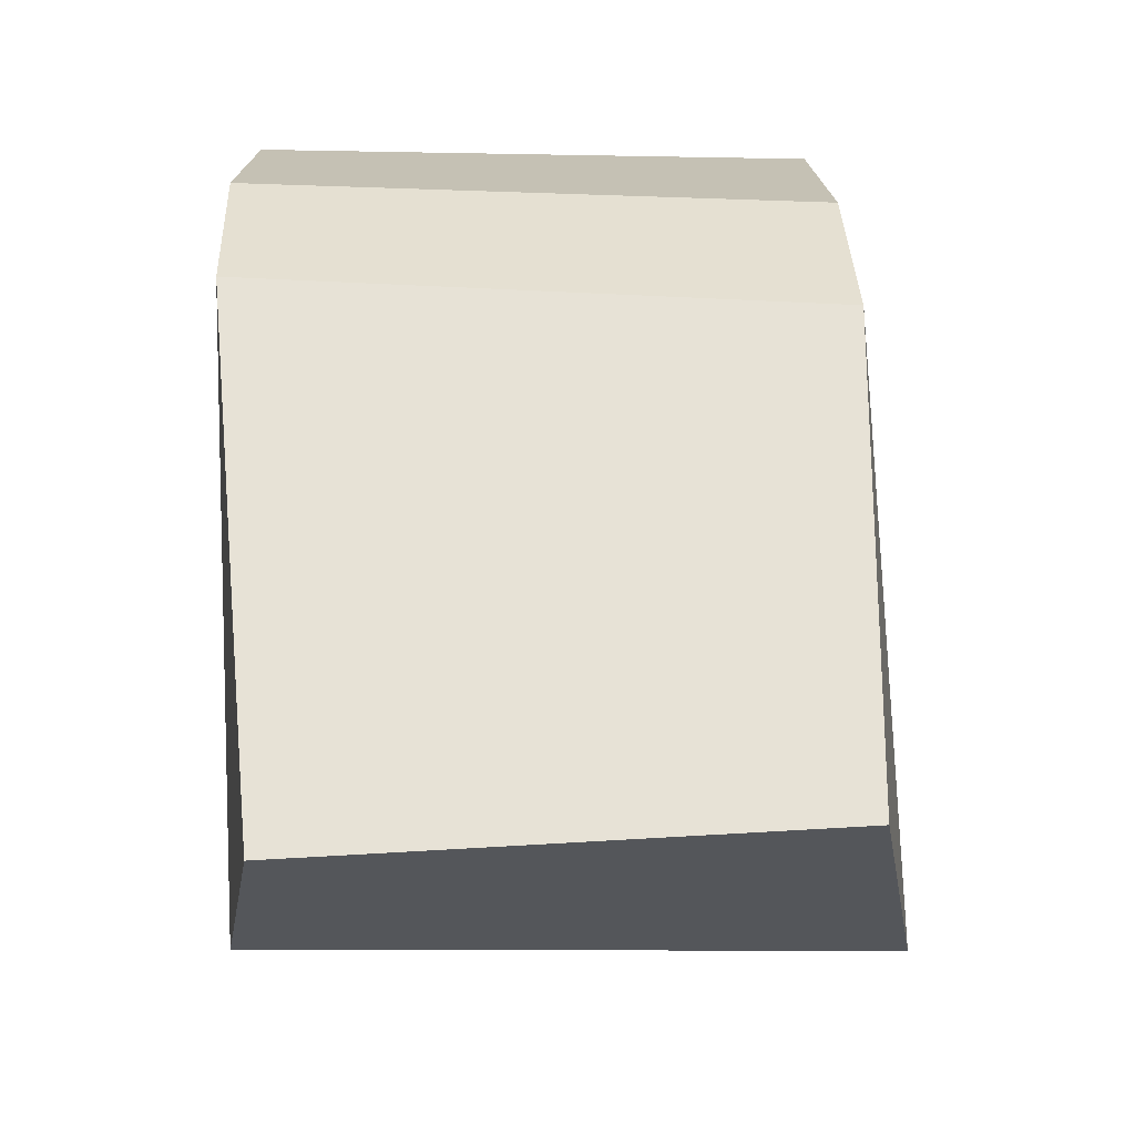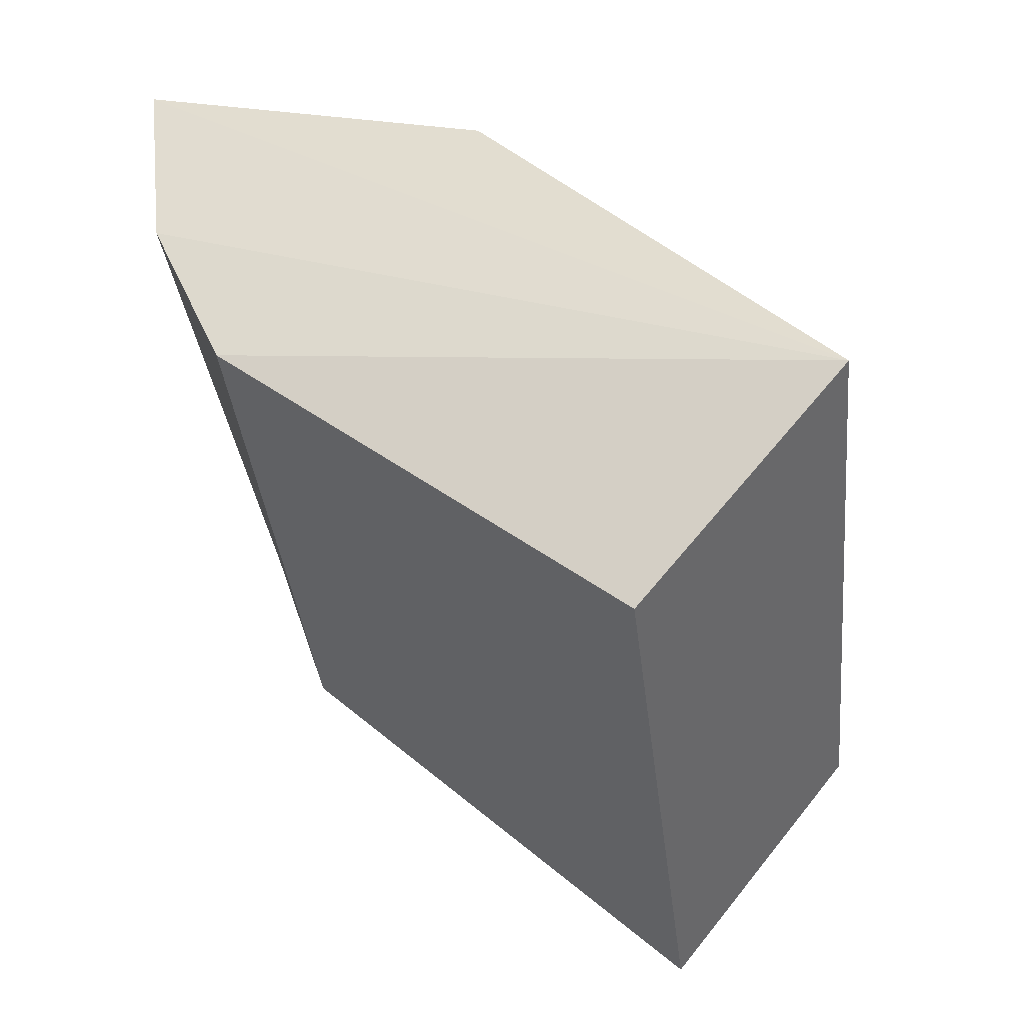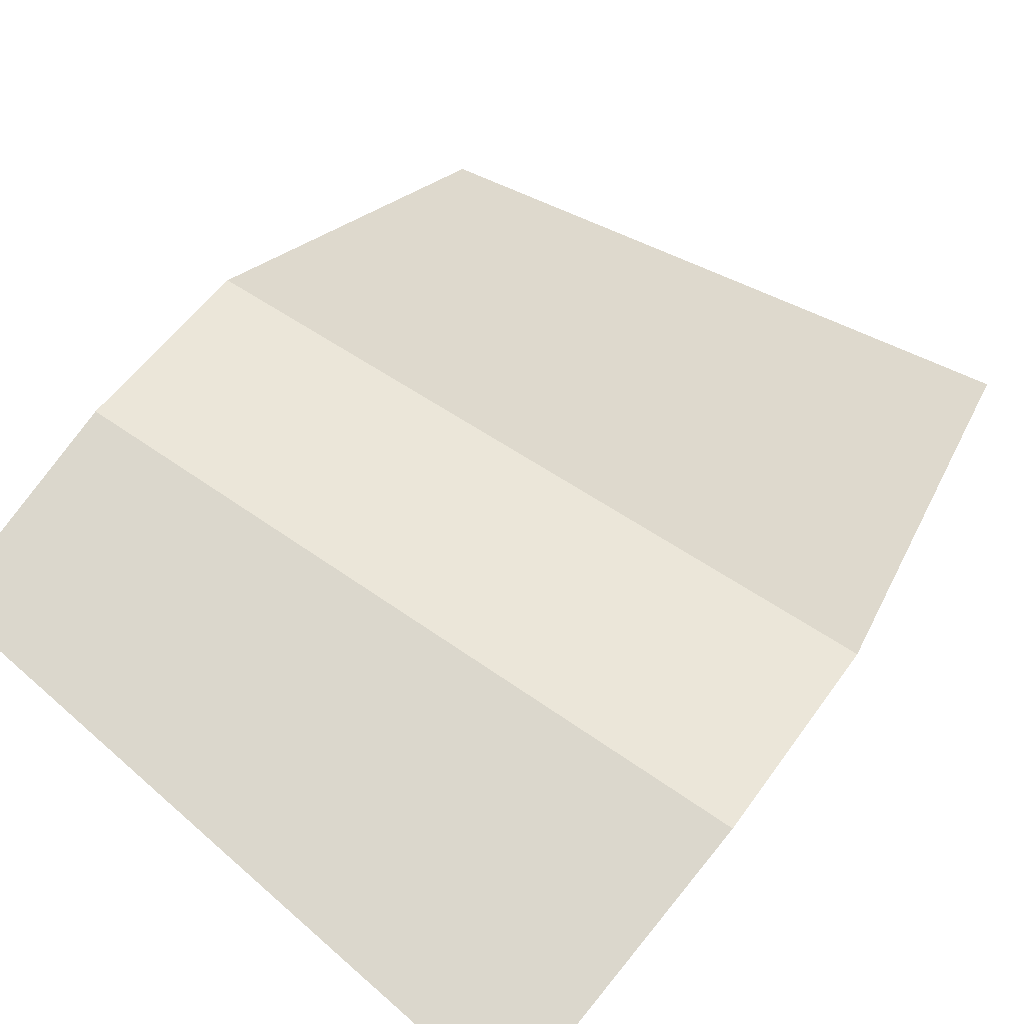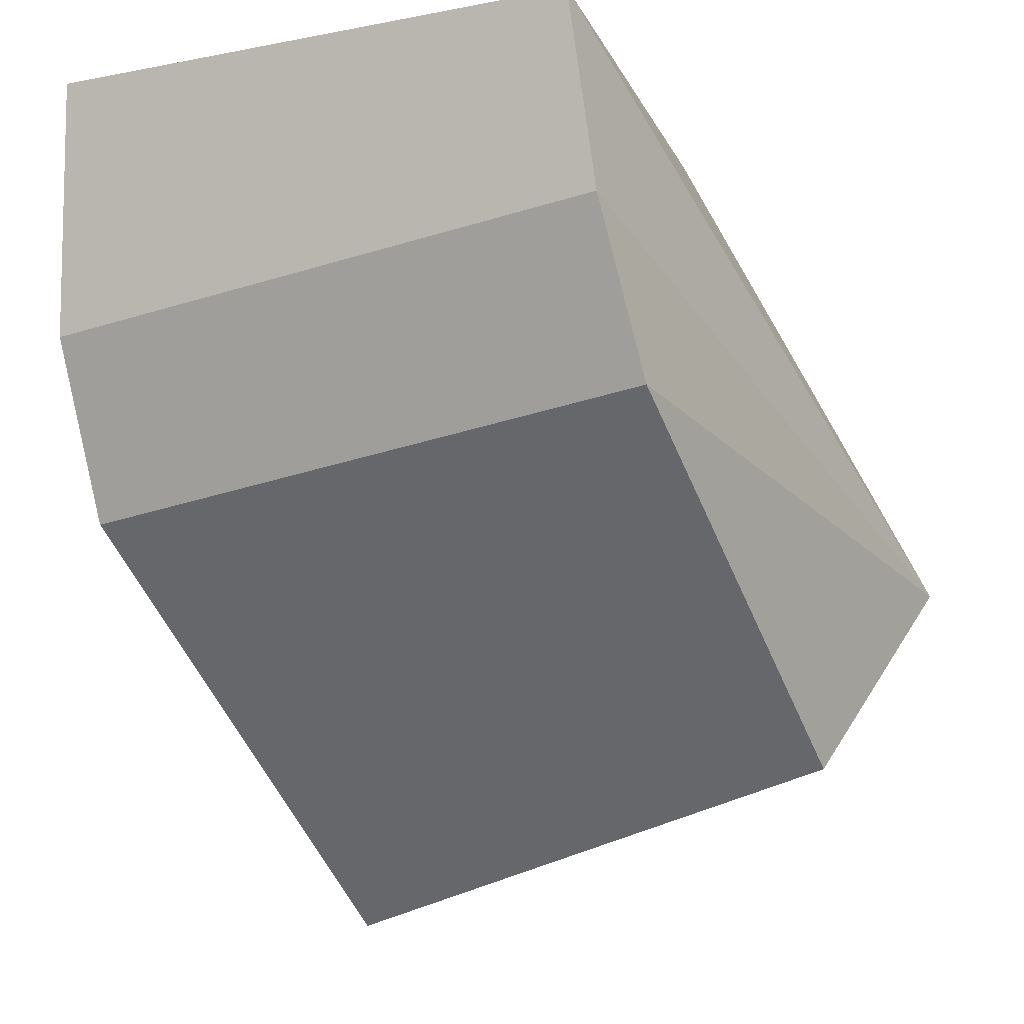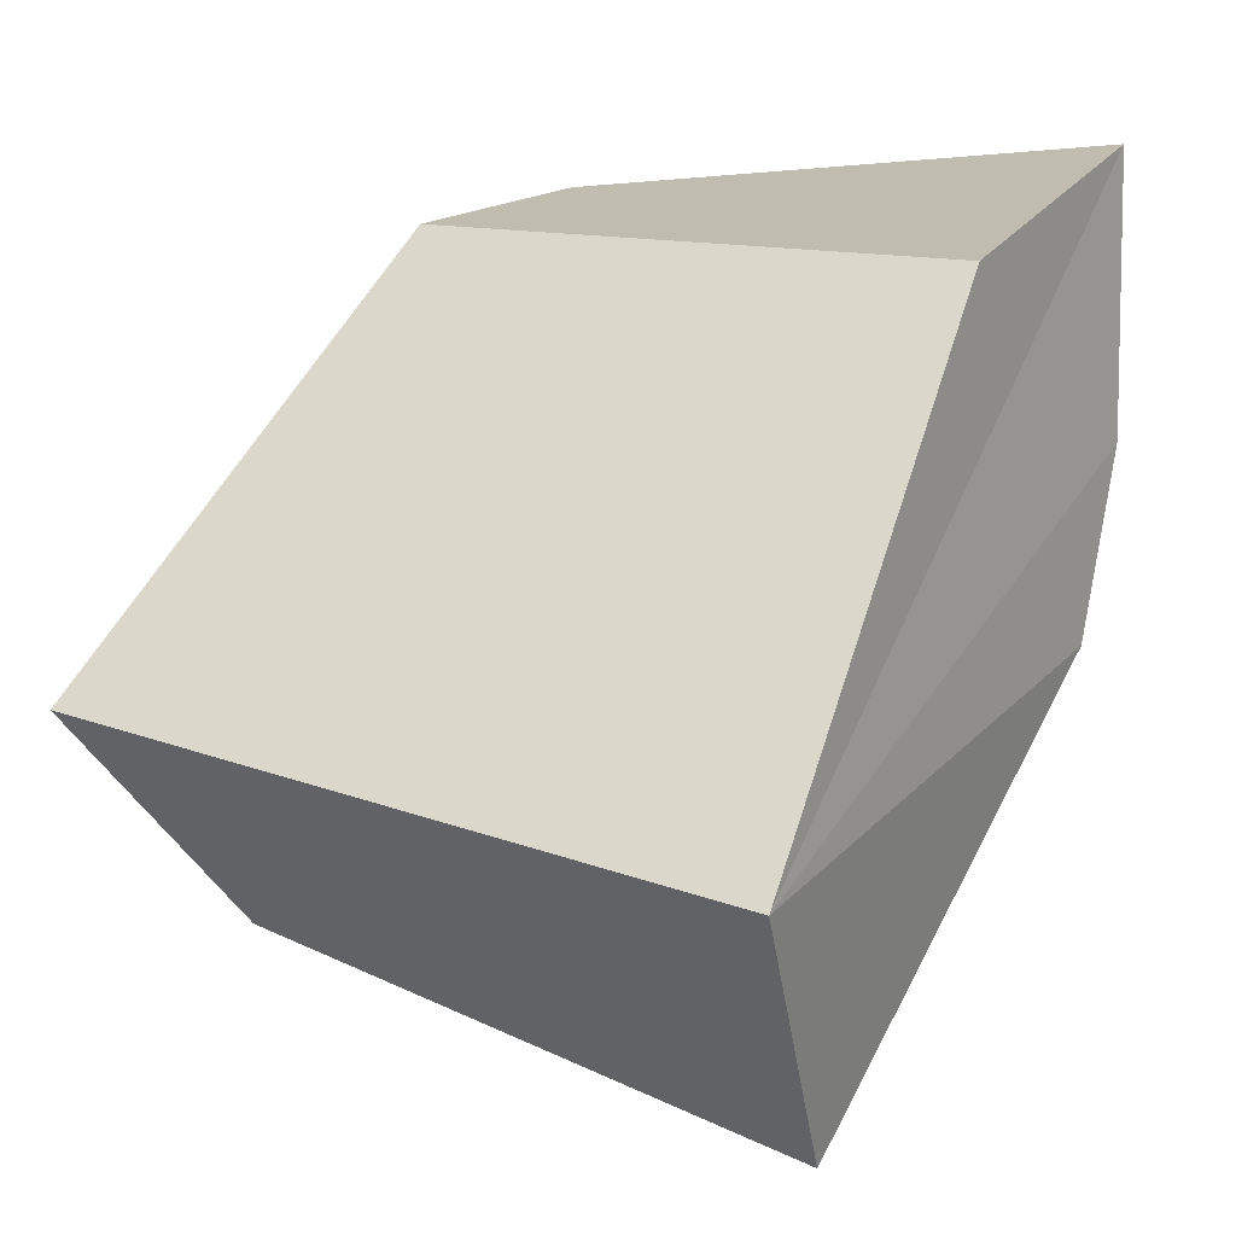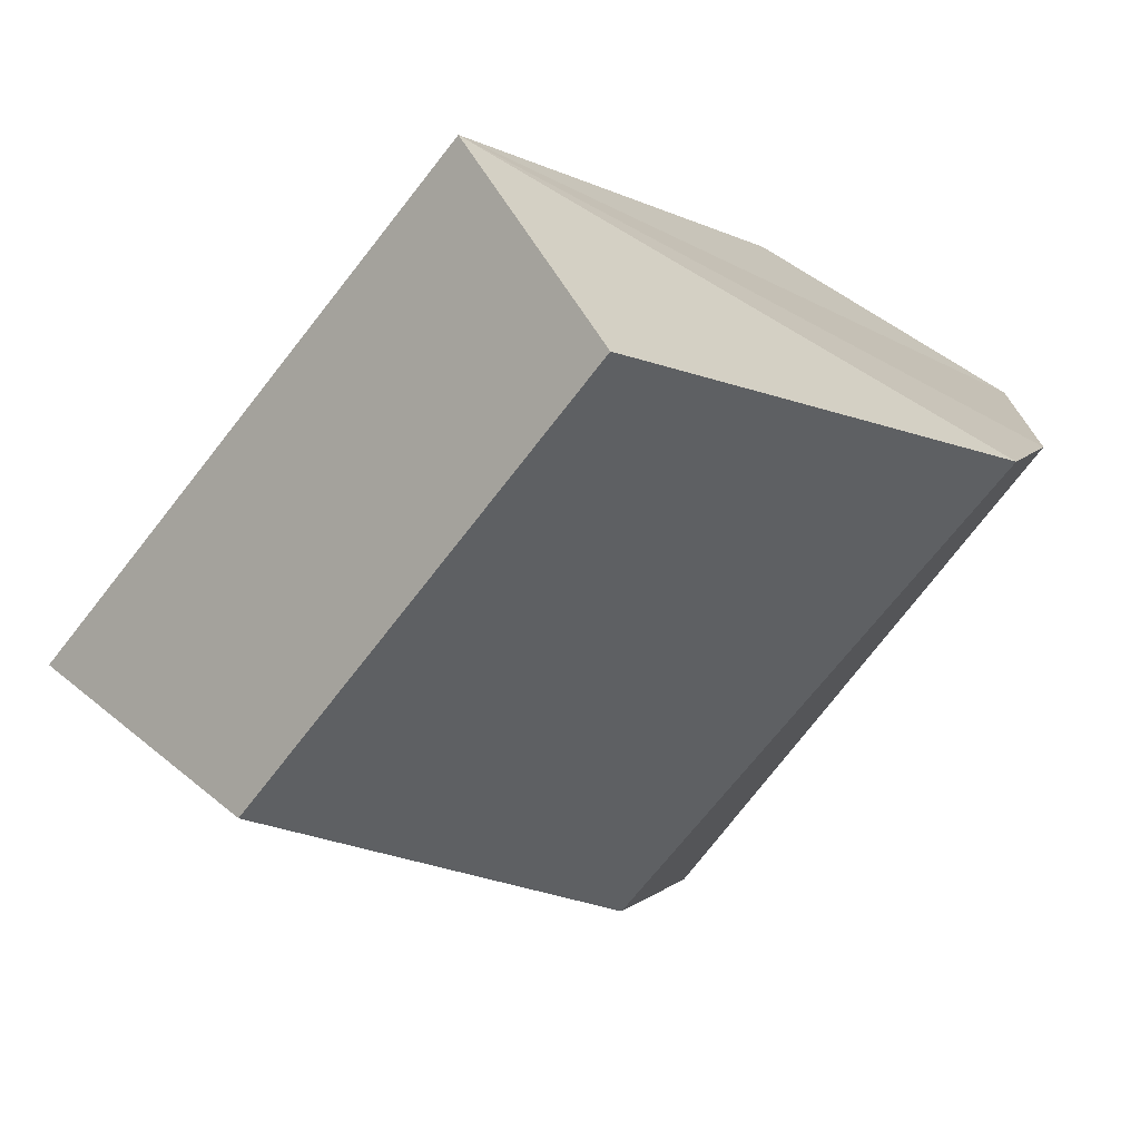
<metadata>
{"format":"obj","ext":"obj","renderer":"f3d","projection":"perspective","resolution":1024,"background":"white","views":[{"elev":-75.2,"azim":177.9,"up":"+Z"},{"elev":-29.6,"azim":-82.1,"up":"+Z"},{"elev":76.2,"azim":39.2,"up":"+Y"},{"elev":-12.1,"azim":-152.6,"up":"+Z"},{"elev":4.9,"azim":27.9,"up":"+Z"},{"elev":-74.2,"azim":54.7,"up":"+Z"}]}
</metadata>
<code>
o water_collision_2
v -31.76 35.52 62.14
v -32.58 34.49 53.39
v -5.236 34.91 63.09
v -30.19 19.73 59.7
v -5.871 19.92 57.76
v -5.26 34.69 50.74
v -5.722 31.76 42.39
v -33.17 31.01 45.88
v -36.4 3.244 41
v -7.262 4.557 35.55
v -9.098 12.81 24.64
v -33.82 12.57 31.5
f 4 1 9
f 6 2 1 3
f 9 2 8
f 8 7 11 12
f 3 5 10
f 8 2 6 7
f 9 8 12
f 10 11 7
f 6 10 7
f 1 2 9
f 10 6 3
f 10 9 12 11
f 1 4 5 3
f 5 4 9 10

</code>
